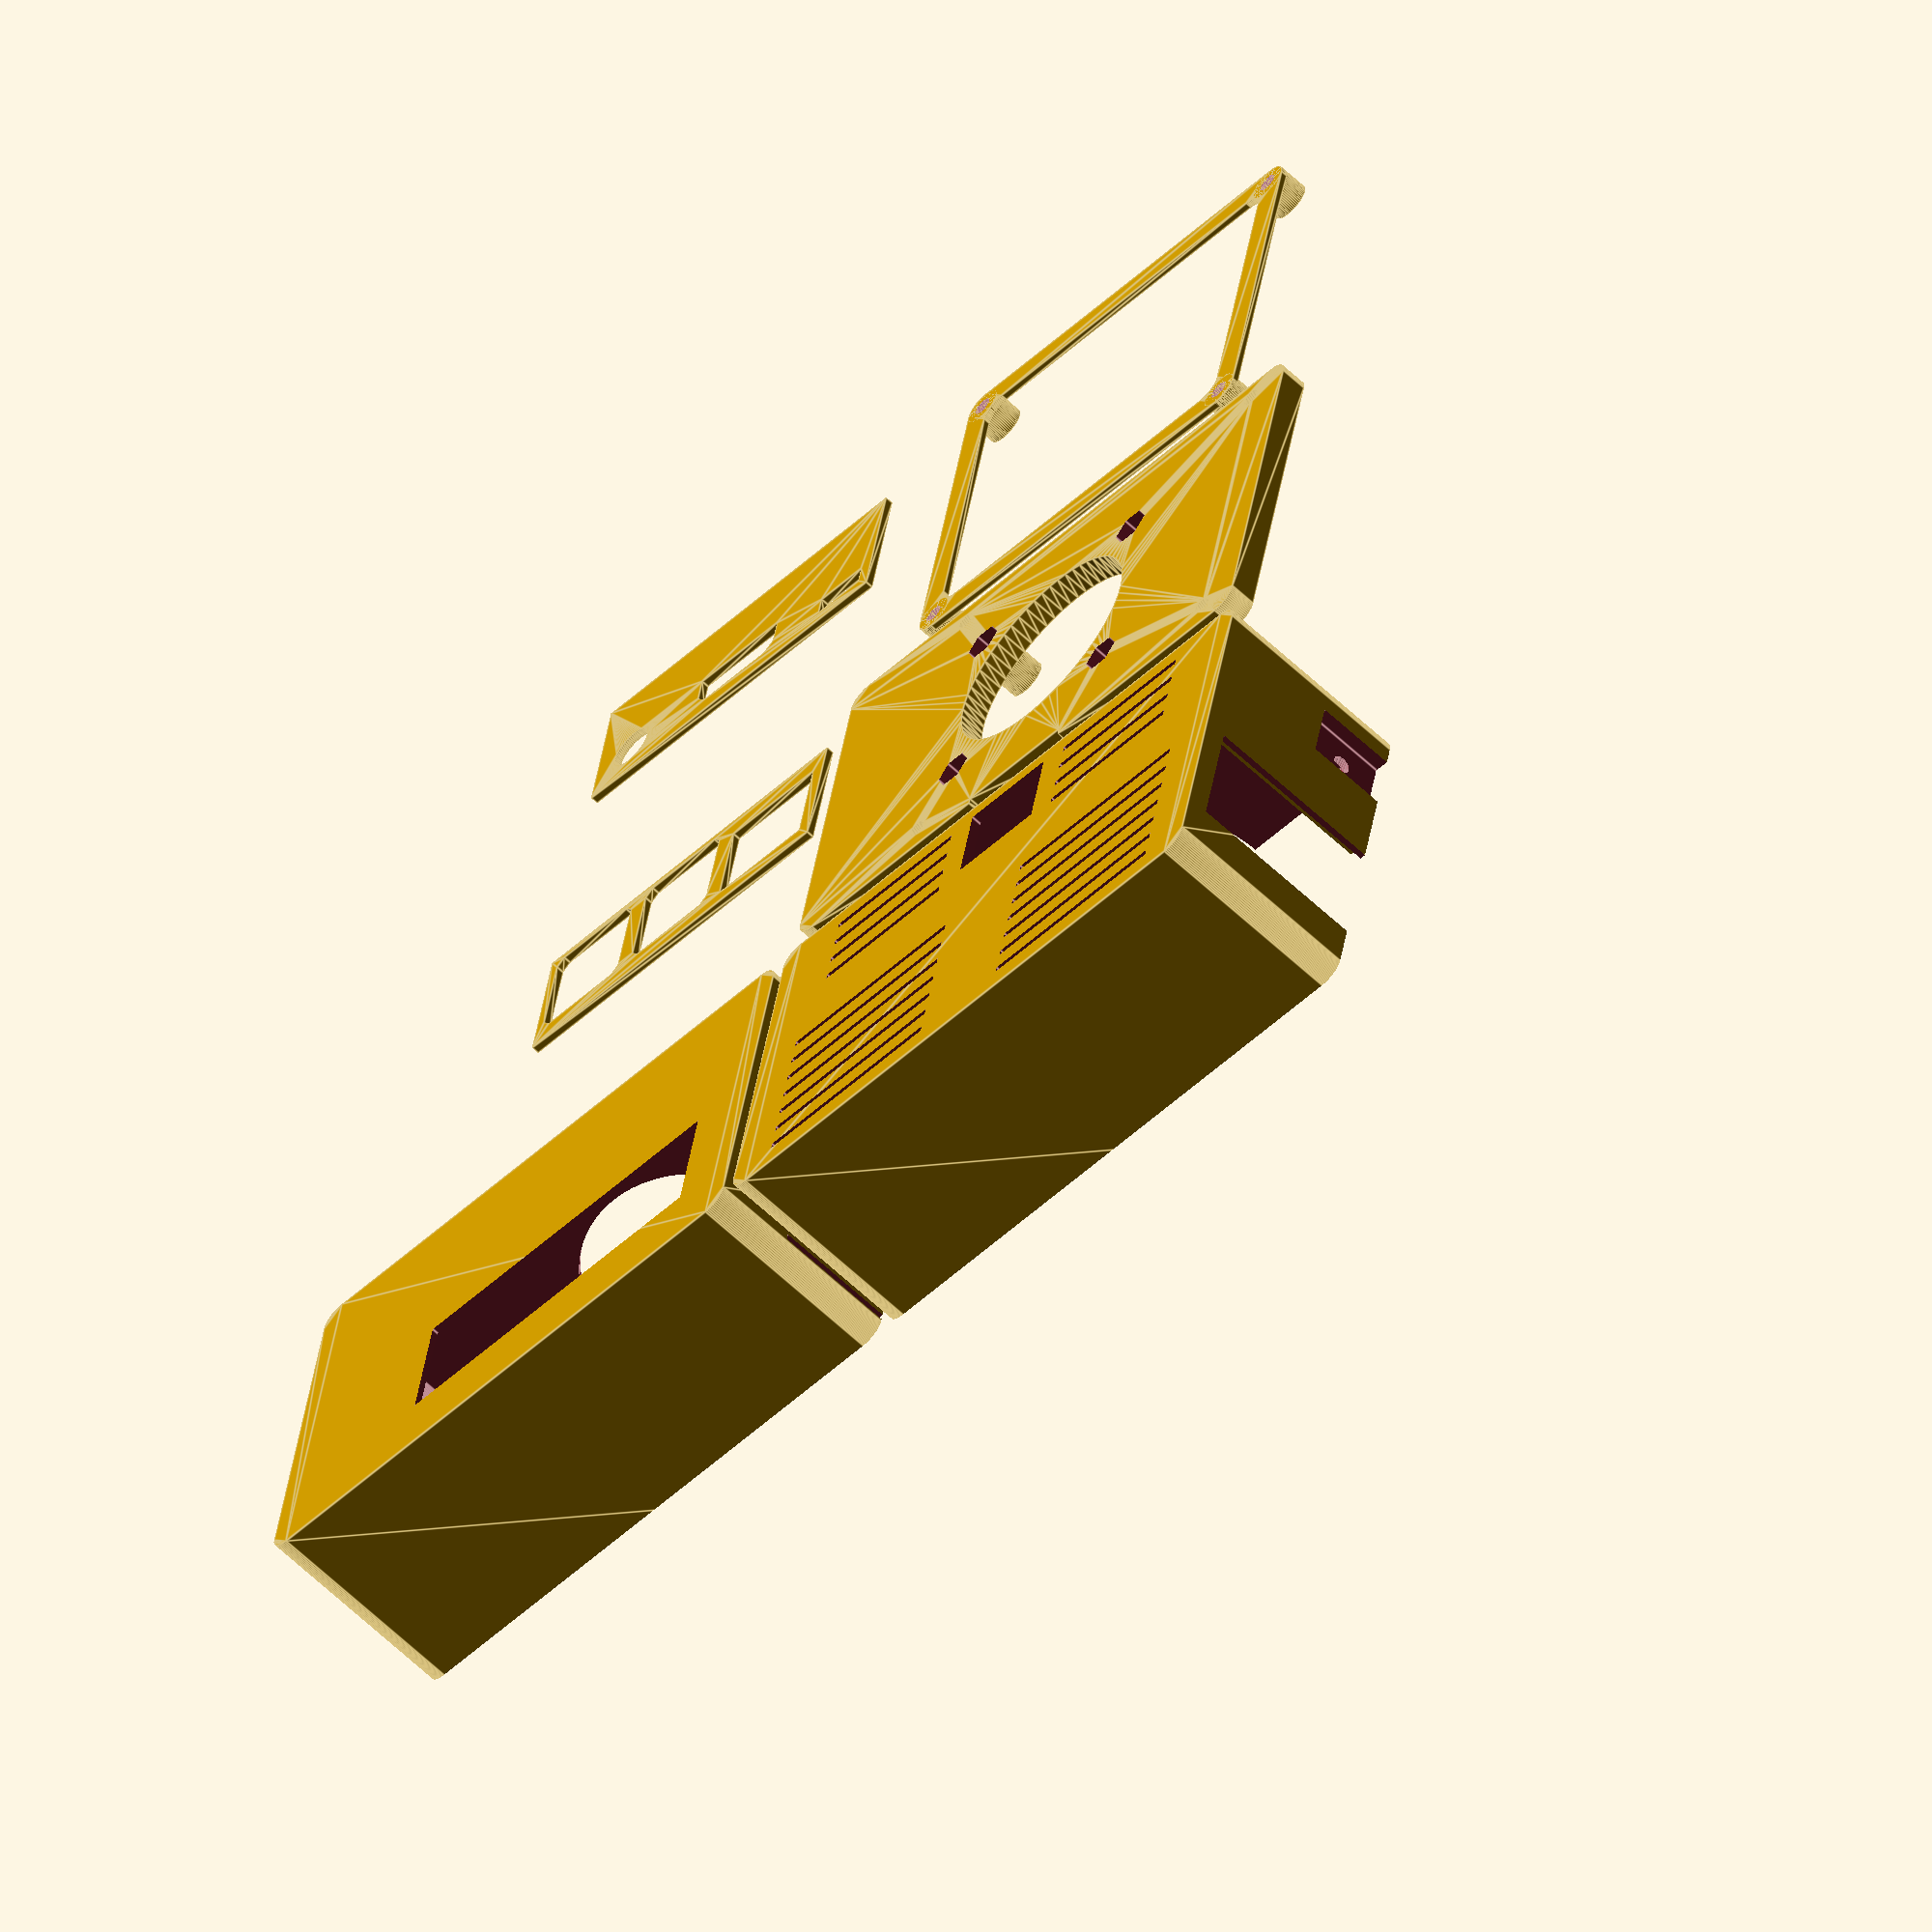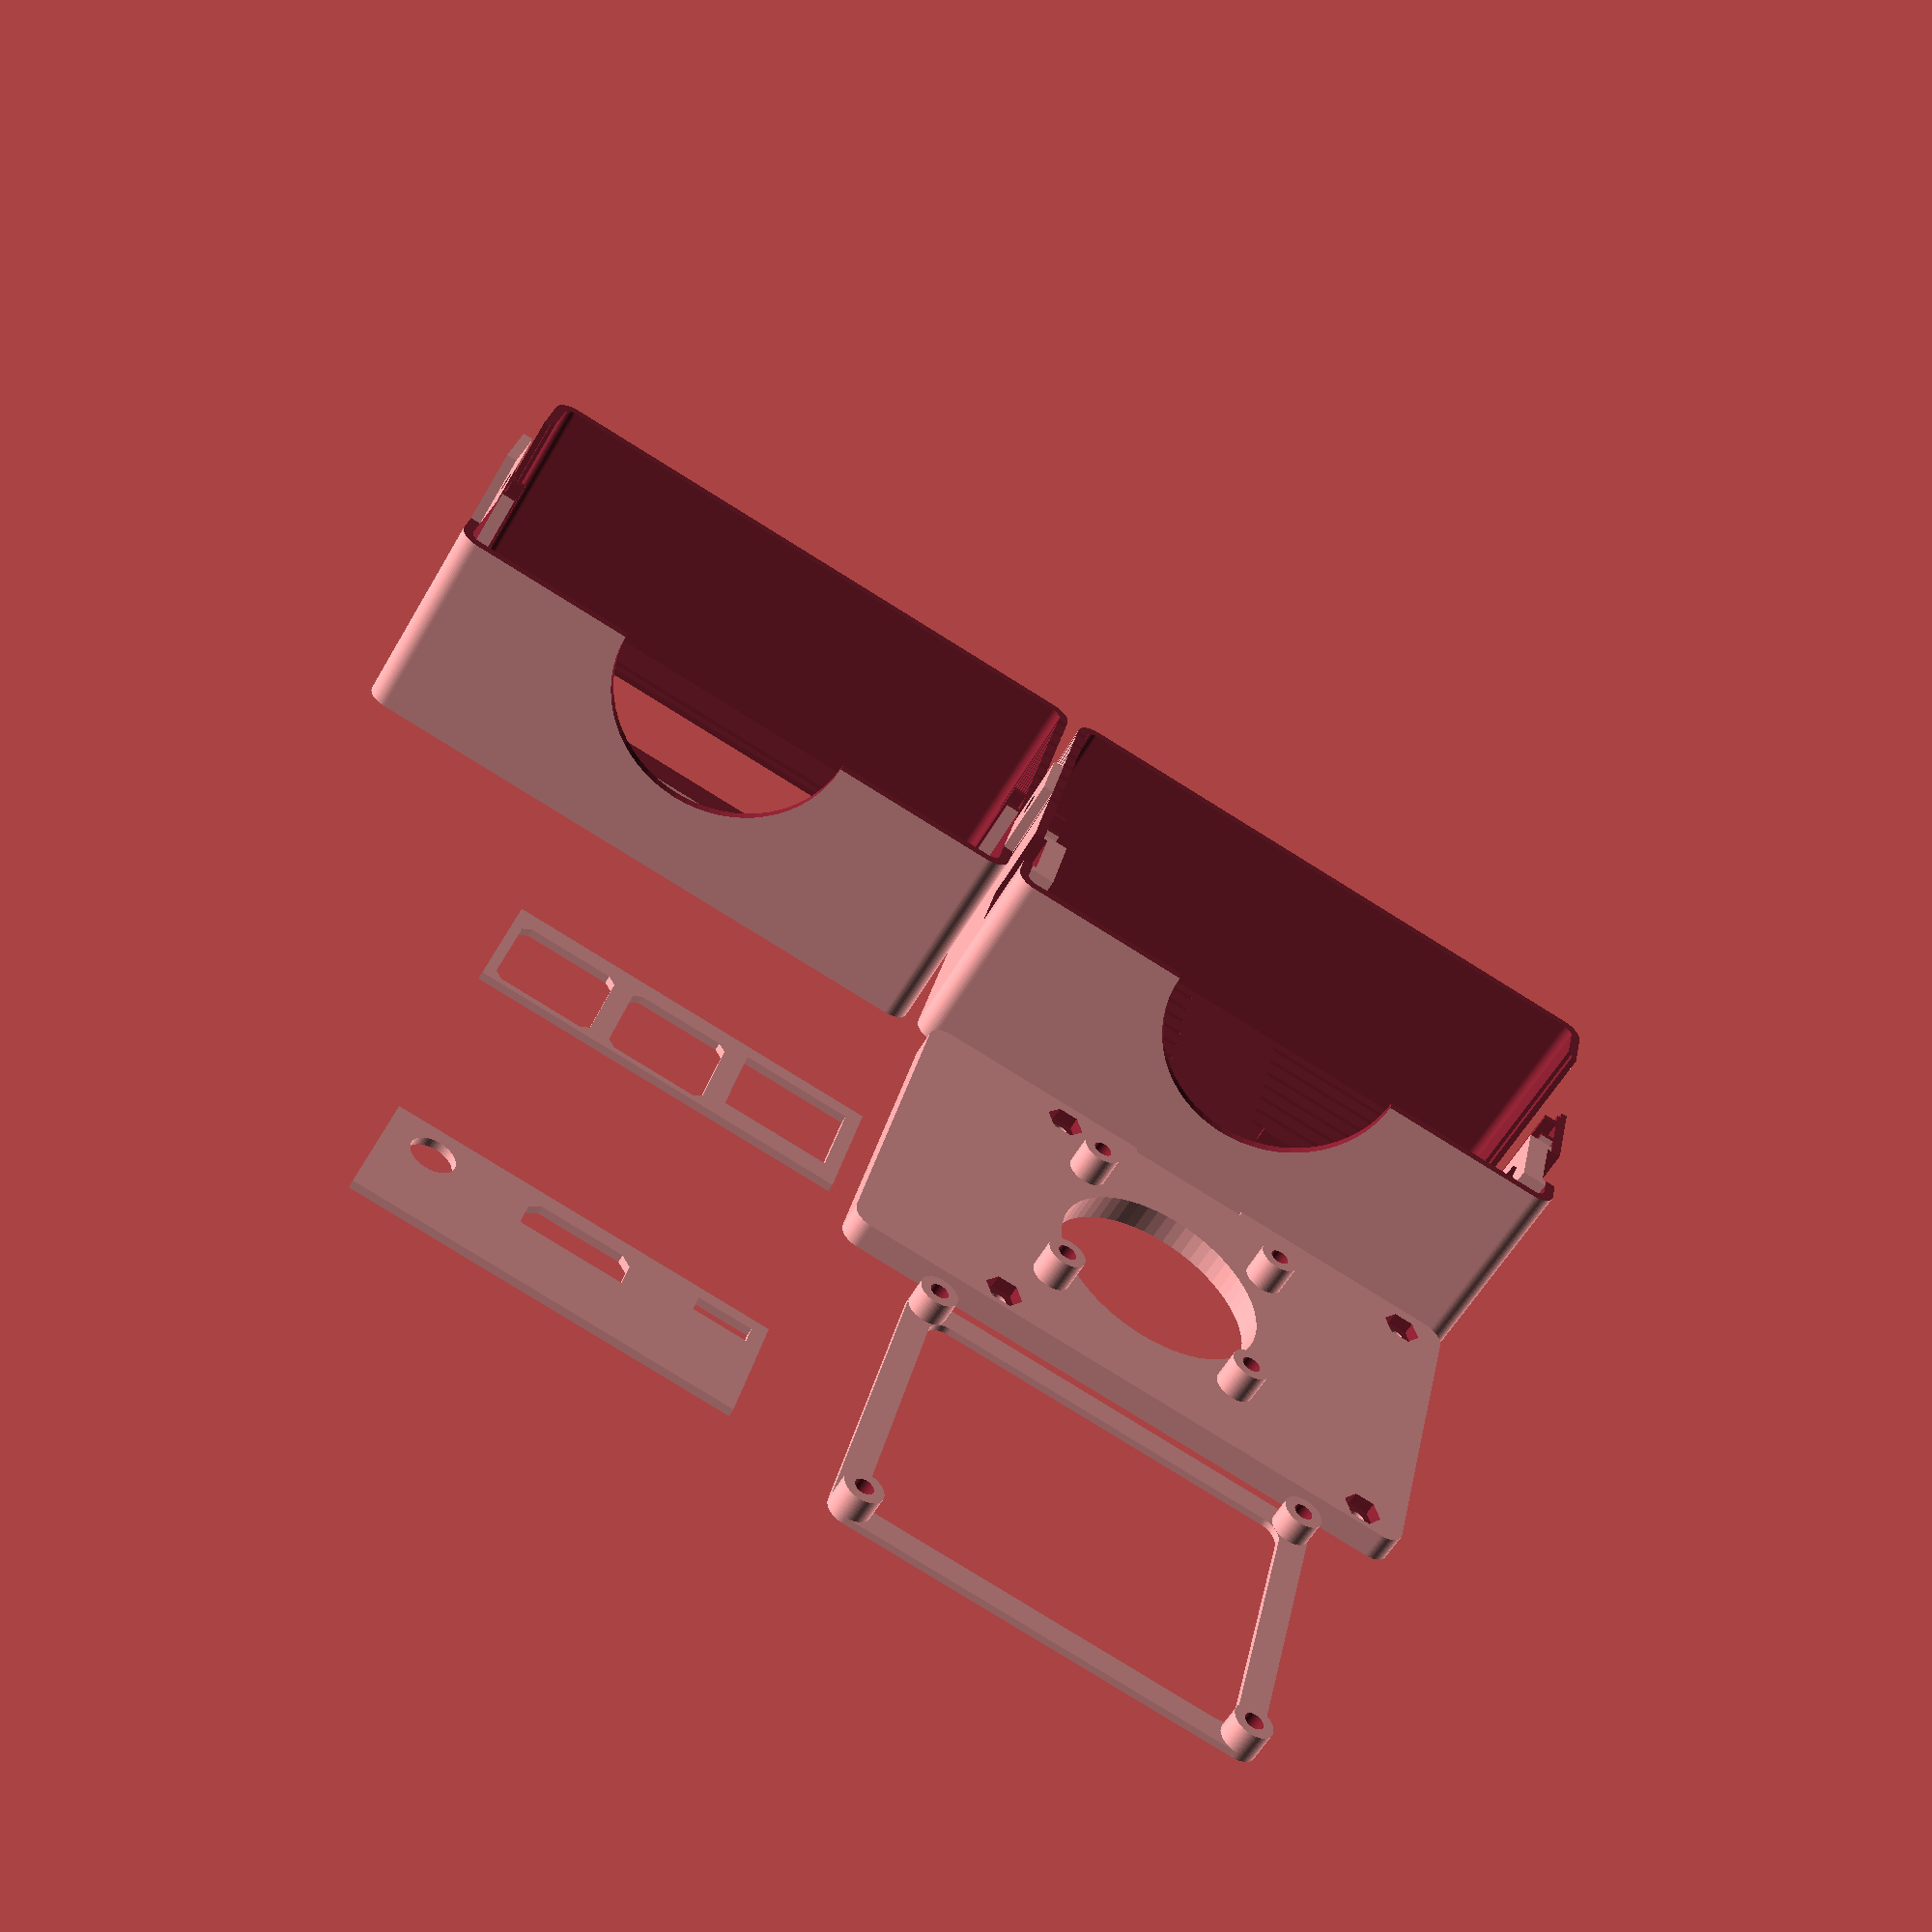
<openscad>
/*
This file is part of the Raspberry Pi security camera project by Justin Cardoza and is distributed under the MIT license.
See the  original repository for more information: https://github.com/justincardoza/pi-security-camera-mk1
*/

$fn = 64;

//HQ camera dimensions
backfocusRingDiameter = 36;
backfocusRingDepth = 1.2;
cameraBoardSize = 38;
cameraCasingDepth = ceil(10.35 + 1.2);
cameraMountingHoleSpacingFromEdge = 4;
cameraMountingHoleSpacingBetween = cameraBoardSize - cameraMountingHoleSpacingFromEdge*2;
cameraTripodMountWidth = 14.5;
cameraTripodMountDepth = 12.5;

//Pi dimensions
piSize = [85, 56];
piMountingHoleSpacingFromEdge = 3.5;
piMountingHoleSpacingBetween = [58, 49];
piCornerRadius = 3;
sdCardProtrusion = 3;
piHeightClearance = 28;

//Ribbon cable slot
ribbonSlotDepth = 1;
ribbonSlotWidth = 18;

//Case frame
frameSize = [piSize.x + sdCardProtrusion, piSize.y + ribbonSlotDepth, 4];
frameCenterCutoutDiameter = 32;

//Spacers and boards
boardThickness = 1.5;
mountingHoleDiameter = 2.75;
spacerWallThickness = 1.5;
spacerLength = 4.5;
spacerOuterDiameter = spacerWallThickness*2 + mountingHoleDiameter;

//Nut recesses
nutRecessDiameter = 5.8;
nutRecessThickness = 1.85;
nutRecessThroughHoleDiameter = 2.75;

//Screw specs
cskScrewMaxHeadDiameter = 4.8;
cskScrewMinHeadDiameter = 2.75;
cskScrewHeadLength = 1.5;

//Case shell
shellFrameTolerance = 0.2;
shellWallThickness = 1.5;
shellFrameSlotWallThickness = 1;
shellFrameEdgeOverlap = piMountingHoleSpacingFromEdge - spacerWallThickness - shellFrameTolerance;
shellAssemblyTabWidth = nutRecessDiameter*1.5;
shellAssemblyTabLength = nutRecessDiameter*2;
shellAssemblyTabTolerance = 0.6;

//I/O shield
ioShieldSize = [56, 20, 1.2];
ioShieldCutout = [54, 18];
ioShieldInteriorCutout = [ioShieldSize.x + 1, ioShieldSize.y + 1, ioShieldSize.z];
sideIoShieldOffset = -(piMountingHoleSpacingFromEdge + (piMountingHoleSpacingBetween.x - ioShieldSize.x)/2);
ioShieldCutoutOffset = [0, 1];

//Pi 3B I/O
pi3bEthernetSize = [16.1, 13.7];
pi3bEthernetOffset = [10.25, boardThickness];
pi3bUsbSize = [15, 15.5];
pi3bUsbOffset1 = [29, 2.4];
pi3bUsbOffset2 = [47, 2.4];
pi3bUsbCorner =  1.2;

pi3bPowerSize = [8, 3];
pi3bPowerOffset = [10.6, 1.1];
pi3bHdmiSize = [15.2, 5.6];
pi3bHdmiOffset = [32, 1.9];
pi3bHdmiCorner = 1.5;
pi3bAudioSize = 6.5;
pi3bAudioOffset = [53.5, boardThickness];

shellSize =
[
	//In X, it has to fit the frame plus tolerance around the edges plus a wall on either side.
	frameSize.x + shellFrameTolerance*2 + shellWallThickness*2,
	//In Y, it has to fit the thickness of the frame, the spacers for both boards, the boards, and the components on them plus probably some extra (the Pi side will have extra ribbon cable).
	frameSize.z + spacerLength*2 + boardThickness*2 + cameraCasingDepth + piHeightClearance, 
	//In Z, it's the same story as X, but it will use the Y size of the frame since that will be rotated.
	frameSize.y + shellFrameTolerance*2 + shellWallThickness*2
];


caseInternalFrame();

translate([0, frameSize.y + 2, 0])
piSpacerShim();

translate([0, -(frameSize.y + 2)])
caseBottomShell();

translate([shellSize.x + 2, -(frameSize.y + 2)])
caseTopShell();

translate([shellSize.x/2 + 2, 0])
pi3bMainIoShield();

translate([shellSize.x/2 + 2, frameSize.y + 2])
pi3cSideIoShield();


module pi3bMainIoShield()
{
	linear_extrude(height = ioShieldSize.z, convexity = 2)
	difference()
	{
		square([ioShieldSize.x, ioShieldSize.y]);
		
		translate(pi3bEthernetOffset + [0, pi3bEthernetSize.y/2] + ioShieldCutoutOffset)
		square(pi3bEthernetSize, center = true);
		
		translate(pi3bUsbOffset1 + [0, pi3bUsbSize.y/2] + ioShieldCutoutOffset)
		cornerCutoffSquare(pi3bUsbSize, cornerCutoff = pi3bUsbCorner, topCorners = true);
		
		translate(pi3bUsbOffset2 + [0, pi3bUsbSize.y/2] + ioShieldCutoutOffset)
		cornerCutoffSquare(pi3bUsbSize, cornerCutoff = pi3bUsbCorner, topCorners = true);
	}
}


module pi3cSideIoShield()
{
	linear_extrude(height = ioShieldSize.z, convexity = 2)
	difference()
	{
		square([ioShieldSize.x, ioShieldSize.y]);
		
		translate(pi3bPowerOffset + [sideIoShieldOffset, pi3bPowerSize.y/2] + ioShieldCutoutOffset)
		square(pi3bPowerSize, center = true);
		
		translate(pi3bHdmiOffset + [sideIoShieldOffset, pi3bHdmiSize.y/2] + ioShieldCutoutOffset)
		cornerCutoffSquare(pi3bHdmiSize, cornerCutoff = pi3bHdmiCorner, topCorners = false);
		
		translate(pi3bAudioOffset + [sideIoShieldOffset, pi3bAudioSize/2] + ioShieldCutoutOffset)
		circle(d = pi3bAudioSize);
	}
}


module cornerCutoffSquare(size, cornerCutoff, topCorners = true)
{
	difference()
	{
		square(size, center = true);
		
		translate([-(size.x/2 + cornerCutoff), -size.y/2])
		rotate(-45)
		square([cornerCutoff, cornerCutoff]*sqrt(2));
		
		translate([size.x/2 - cornerCutoff, -size.y/2])
		rotate(-45)
		square([cornerCutoff, cornerCutoff]*sqrt(2));
		
		if(topCorners)
		{
			translate([-size.x/2, size.y/2 - cornerCutoff])
			rotate(45)
			square([cornerCutoff, cornerCutoff]*sqrt(2));
			
			translate([size.x/2 - cornerCutoff, size.y/2])
			rotate(-45)
			square([cornerCutoff, cornerCutoff]*sqrt(2));
		}
	}
}


module caseBottomShell()
{
	translate([0, 0, shellSize.z/2])
	difference()
	{
		caseShell();
		
		//Cut off the top of the shell.
		translate([0, 0, shellSize.z/2])
		cube([shellSize.x + 1, shellSize.y + 1, shellSize.z], center = true);
		
		//Cutouts for the assembly tabs to fit into.
		translate([-shellSize.x/2, shellSize.y/2 - (shellWallThickness + cameraCasingDepth + boardThickness + spacerLength + frameSize.z/2)/2, -shellAssemblyTabLength/2])
		cube([(shellWallThickness + shellAssemblyTabTolerance)*2, shellAssemblyTabWidth + shellAssemblyTabTolerance, shellAssemblyTabLength + shellAssemblyTabTolerance], center = true);
		
		translate([shellSize.x/2, shellSize.y/2 - (shellWallThickness + cameraCasingDepth + boardThickness + spacerLength + frameSize.z/2)/2, -shellAssemblyTabLength/2])
		cube([(shellWallThickness + shellAssemblyTabTolerance)*2, shellAssemblyTabWidth + shellAssemblyTabTolerance, shellAssemblyTabLength + shellAssemblyTabTolerance], center = true);
	}
}


module caseTopShell()
{
	translate([0, 0, shellSize.z/2])
	rotate([0, 180, 0])
	difference()
	{
		caseShell();
		
		//Cut off the bottom half, except for the assembly tabs.
		difference()
		{
			translate([0, 0, -shellSize.z/2])
			cube([shellSize.x + 1, shellSize.y + 1, shellSize.z], center = true);
			
			translate([-shellSize.x/2, shellSize.y/2 - (shellWallThickness + cameraCasingDepth + boardThickness + spacerLength + frameSize.z/2)/2, -shellAssemblyTabLength/2])
			cube([shellWallThickness*2, shellAssemblyTabWidth, shellAssemblyTabLength], center = true);
			
			translate([shellSize.x/2, shellSize.y/2 - (shellWallThickness + cameraCasingDepth + boardThickness + spacerLength + frameSize.z/2)/2, -shellAssemblyTabLength/2])
			cube([shellWallThickness*2, shellAssemblyTabWidth, shellAssemblyTabLength], center = true);
		}
		
		//Countersink the screw holes in the sides.
		translate([shellSize.x/2 - cskScrewHeadLength/2 + 0.1, shellSize.y/2 - (shellWallThickness + cameraCasingDepth + boardThickness + spacerLength + frameSize.z/2)/2, -nutRecessDiameter])
		rotate([0, 90, 0])
		cylinder(d1 = cskScrewMinHeadDiameter, d2 = cskScrewMaxHeadDiameter, h = cskScrewHeadLength, center = true);
		
		translate([-(shellSize.x/2 - cskScrewHeadLength/2 + 0.1), shellSize.y/2 - (shellWallThickness + cameraCasingDepth + boardThickness + spacerLength + frameSize.z/2)/2, -nutRecessDiameter])
		rotate([0, -90, 0])
		cylinder(d1 = cskScrewMinHeadDiameter, d2 = cskScrewMaxHeadDiameter, h = cskScrewHeadLength, center = true);
		
		//Cutout for the side I/O on the Pi (in the top surface of the shell).
		translate(
		[
			frameSize.x/2 - (piMountingHoleSpacingFromEdge + sdCardProtrusion + piMountingHoleSpacingBetween.x/2), 
			shellSize.y/2 - shellWallThickness - cameraCasingDepth - boardThickness - spacerLength - frameSize.z - spacerLength - ioShieldCutout.y/2,
			shellSize.z/2 - shellWallThickness/2
		])
		{
			cube([ioShieldCutout.x, ioShieldCutout.y, shellWallThickness + 1], center = true);
			
			translate([0, 0, -shellWallThickness/2])
			cube([ioShieldInteriorCutout.x, ioShieldInteriorCutout.y, ioShieldInteriorCutout.z], center = true);
		}
		
		//Cutout for the Pi spacer shim so it doesn't butt up against the side of the frame groove.
		translate(
		[
			frameSize.x/2 - (piMountingHoleSpacingFromEdge + sdCardProtrusion + piMountingHoleSpacingBetween.x/2), 
			shellSize.y/2 - shellWallThickness - cameraCasingDepth - boardThickness - spacerLength - shellFrameSlotWallThickness - frameSize.z + 1,
			shellSize.z/2 - shellWallThickness - shellFrameEdgeOverlap
		])
		{
			cube([piMountingHoleSpacingBetween.x + spacerOuterDiameter, shellFrameSlotWallThickness + 2, shellFrameEdgeOverlap*2], center = true);
		}
	}
}


module caseShell()
{
	difference()
	{
		linear_extrude(height = shellSize.z, center = true)
		offset(r = +piCornerRadius)
		offset(delta = -piCornerRadius)
		square([shellSize.x, shellSize.y], center = true);
		
		//Cut away the interior, except for the parts we want to keep.
		difference()
		{
			linear_extrude(height = shellSize.z - shellWallThickness*2, center = true)
			offset(r = +piCornerRadius - shellWallThickness)
			offset(delta = -piCornerRadius)
			square([shellSize.x, shellSize.y], center = true);
			
			//The slot to hold the internal frame in place.
			translate([0, shellSize.y/2 - shellWallThickness - cameraCasingDepth - boardThickness - spacerLength - frameSize.z/2, 0])
			difference()
			{
				//The outside of the internal frame slot.
				rotate([-90, 0, 0])
				cube([shellSize.x, shellSize.z, frameSize.z + shellFrameSlotWallThickness*2 + shellFrameTolerance*2], center = true);
				
				//Cut out space for the frame to rest in.
				rotate([-90, 0, 0])
				linear_extrude(height = frameSize.z + shellFrameTolerance*2, convexity = 2, center = true)
				offset(r = +piCornerRadius + shellFrameTolerance)
				offset(delta = -piCornerRadius)
				square([frameSize.x, frameSize.y], center = true);
				
				//Cut out space for the frame faces to be exposed.
				rotate([-90, 0, 0])
				linear_extrude(height = frameSize.z + shellFrameTolerance*2 + shellFrameSlotWallThickness*2 + 1, convexity = 2, center = true)
				offset(r = +piCornerRadius - shellFrameEdgeOverlap)
				offset(delta = -piCornerRadius)
				square([frameSize.x, frameSize.y], center = true);
				
				//Cut out a gap for the ribbon cable.
				translate([0, 0, -(shellSize.z/2 - shellWallThickness - shellFrameEdgeOverlap)])
				cube([ribbonSlotWidth, frameSize.z + shellFrameTolerance*2 + shellFrameSlotWallThickness*2 + 1, shellFrameEdgeOverlap*2], center = true);
			}
			
			//Leave in the areas on the sides for the nuts to hold the case together.
			translate([-(shellSize.x/2 - shellWallThickness - nutRecessThickness), shellSize.y/2 - (shellWallThickness + cameraCasingDepth + boardThickness + spacerLength + frameSize.z/2)/2, -shellSize.z/4])
			difference()
			{
				cube([nutRecessThickness*2, nutRecessDiameter*2, shellSize.z/2 - 0.1], center = true);
				
				translate([nutRecessThickness, 0, shellSize.z/4 - nutRecessDiameter])
				rotate([0, -90, 0])
				nutRecess();
			}
			
			translate([+(shellSize.x/2 - shellWallThickness - nutRecessThickness), shellSize.y/2 - (shellWallThickness + cameraCasingDepth + boardThickness + spacerLength + frameSize.z/2)/2, -shellSize.z/4])
			difference()
			{
				cube([nutRecessThickness*2, nutRecessDiameter*2, shellSize.z/2 - 0.1], center = true);
				
				translate([-nutRecessThickness, 0, shellSize.z/4 - nutRecessDiameter])
				rotate([0, +90, 0])
				nutRecess();
			}
		}
		
		//Camera cutout in the front.
		translate([0, shellSize.y/2, 0])
		rotate([-90, 0, 0])
		cylinder(d = backfocusRingDiameter, h = shellWallThickness + 2, center = true);
		
		//Holes for securing the top and bottom together.
		translate([0, shellSize.y/2 - (shellWallThickness + cameraCasingDepth + boardThickness + spacerLength + frameSize.z/2)/2, -nutRecessDiameter])
		rotate([0, -90, 0])
		cylinder(d = mountingHoleDiameter, h = shellSize.x + 1, center = true);
		
		//Cutout for the camera module's tripod threads.
		translate([0, shellSize.y/2 - shellWallThickness - backfocusRingDepth - cameraCasingDepth/2, -(shellSize.z/2 - shellWallThickness/2)])
		cube([cameraTripodMountWidth, cameraTripodMountDepth, shellWallThickness + 1], center = true);
		
		//Cutout for the ports and/or I/O shield for the Pi.
		translate([-(shellSize.x/2 - shellWallThickness/2), shellSize.y/2 - shellWallThickness - cameraCasingDepth - boardThickness - spacerLength - frameSize.z - spacerLength - ioShieldCutout.y/2, 0])
		{
			cube([shellWallThickness + 1, ioShieldCutout.y, ioShieldCutout.x], center = true);
			
			translate([shellWallThickness/2, 0, 0])
			cube([ioShieldInteriorCutout.z, ioShieldInteriorCutout.y, ioShieldInteriorCutout.x], center = true);
		}
		
		//Side and bottom ventilation slots.
		for(i = [0 : -4 : -(shellSize.y/2 - shellWallThickness)])
		{
			translate([shellSize.x/2 - shellWallThickness/2, i, 0])
			cube([shellWallThickness + 1, 1, shellSize.z*0.6], center = true);
			
			translate([shellSize.x/4, i, -(shellSize.z/2 - shellWallThickness/2)])
			cube([shellSize.x/3, 1, shellWallThickness + 1], center = true);
			
			translate([-shellSize.x/4, i, -(shellSize.z/2 - shellWallThickness/2)])
			cube([shellSize.x/3, 1, shellWallThickness + 1], center = true);
		}
		
		for(i = [shellSize.y/2 - shellWallThickness - cameraCasingDepth - boardThickness - spacerLength + 4 : 4 : shellSize.y/2])
		{
			translate([shellSize.x/4, i, -(shellSize.z/2 - shellWallThickness/2)])
			cube([shellSize.x/4, 1, shellWallThickness + 1], center = true);
			
			translate([-shellSize.x/4, i, -(shellSize.z/2 - shellWallThickness/2)])
			cube([shellSize.x/4, 1, shellWallThickness + 1], center = true);
		}
	}
}


module caseInternalFrame()
{
	union()
	{
		difference()
		{
			//Base shape with through holes cut out.
			linear_extrude(height = frameSize.z, convexity = 2)
			difference()
			{
				offset(r = +piCornerRadius)
				offset(delta = -piCornerRadius)
				square([frameSize.x, frameSize.y], center = true);
				
				//Pi mounting holes.
				translate([-frameSize.x/2 + piMountingHoleSpacingFromEdge + sdCardProtrusion + piMountingHoleSpacingBetween.x/2, -frameSize.y/2 + piMountingHoleSpacingFromEdge + ribbonSlotDepth + piMountingHoleSpacingBetween.y/2])
				rectangleOf(piMountingHoleSpacingBetween)
				circle(d = mountingHoleDiameter);
				
				//Camera mounting holes.
				rectangleOf([cameraMountingHoleSpacingBetween, cameraMountingHoleSpacingBetween])
				circle(d = mountingHoleDiameter);
				
				//Center cutout for airflow.
				circle(d = frameCenterCutoutDiameter);
				
				//Slot for ribbon cable.
				translate([0, -frameSize.y/2])
				square([ribbonSlotWidth, ribbonSlotDepth*2], center = true);
			}
			
			//Nut recesses for Pi mounting.
			translate([-frameSize.x/2 + piMountingHoleSpacingFromEdge + sdCardProtrusion + piMountingHoleSpacingBetween.x/2, -frameSize.y/2 + piMountingHoleSpacingFromEdge + ribbonSlotDepth + piMountingHoleSpacingBetween.y/2, frameSize.z])
			rectangleOf(piMountingHoleSpacingBetween)
			rotate([180, 0, 0])
			nutRecess(false);
			
			//Nut recesses for camera mounting.
			rectangleOf([cameraMountingHoleSpacingBetween, cameraMountingHoleSpacingBetween])
			nutRecess(true);
		}//difference
		
		//Camera mounting spacers.
		translate([0, 0, frameSize.z])
		rectangleOf([cameraMountingHoleSpacingBetween, cameraMountingHoleSpacingBetween])
		spacer(spacerOuterDiameter, mountingHoleDiameter, spacerLength);
	}//union
}


module piSpacerShim()
{
	union()
	{
		linear_extrude(height = 1, convexity = 2)
		difference()
		{
			hull()
			rectangleOf(piMountingHoleSpacingBetween)
			circle(d = spacerOuterDiameter);
			
			hull()
			rectangleOf([piMountingHoleSpacingBetween.x - spacerOuterDiameter*sqrt(2), piMountingHoleSpacingBetween.y - spacerOuterDiameter*sqrt(2)])
			circle(d = spacerOuterDiameter);
			
			rectangleOf(piMountingHoleSpacingBetween)
			circle(d = mountingHoleDiameter);
		}
		
		rectangleOf(piMountingHoleSpacingBetween)
		spacer(spacerOuterDiameter, mountingHoleDiameter, spacerLength);
	}
}


module nutRecess(printableTop = false)
{
	difference()
	{
		translate([0, 0, -1])
		cylinder($fn = 6, d = nutRecessDiameter, h = (printableTop ? nutRecessThickness + 0.4 : nutRecessThickness) + 1);
		
		if(printableTop)
		{
			translate([0, 0, nutRecessThickness + 1])
			difference()
			{
				cube([nutRecessDiameter + 1, nutRecessDiameter + 1, 2], center = true);
				cube([(nutRecessThroughHoleDiameter*3 + nutRecessDiameter)/4, nutRecessDiameter + 2, 3], center = true);
			}
			
			translate([0, 0, nutRecessThickness + 1.2])
			difference()
			{
				cube([nutRecessDiameter + 1, nutRecessDiameter + 1, 2], center = true);
				cube([nutRecessDiameter + 2, (nutRecessThroughHoleDiameter*3 + nutRecessDiameter)/4, 3], center = true);
			}
		}
	}
}


module spacer(outerDiameter, innerDiameter, length)
{
	difference()
	{
		cylinder(d = outerDiameter, h = length);
		
		translate([0, 0, -1])
		cylinder(d = innerDiameter, h = length + 2);
	}
}


module rectangleOf(size)
{
	translate([-size.x/2, -size.y/2]) children();
	translate([+size.x/2, -size.y/2]) children();
	translate([+size.x/2, +size.y/2]) children();
	translate([-size.x/2, +size.y/2]) children();
}

</openscad>
<views>
elev=242.2 azim=168.5 roll=313.8 proj=o view=edges
elev=237.0 azim=12.5 roll=209.5 proj=p view=wireframe
</views>
